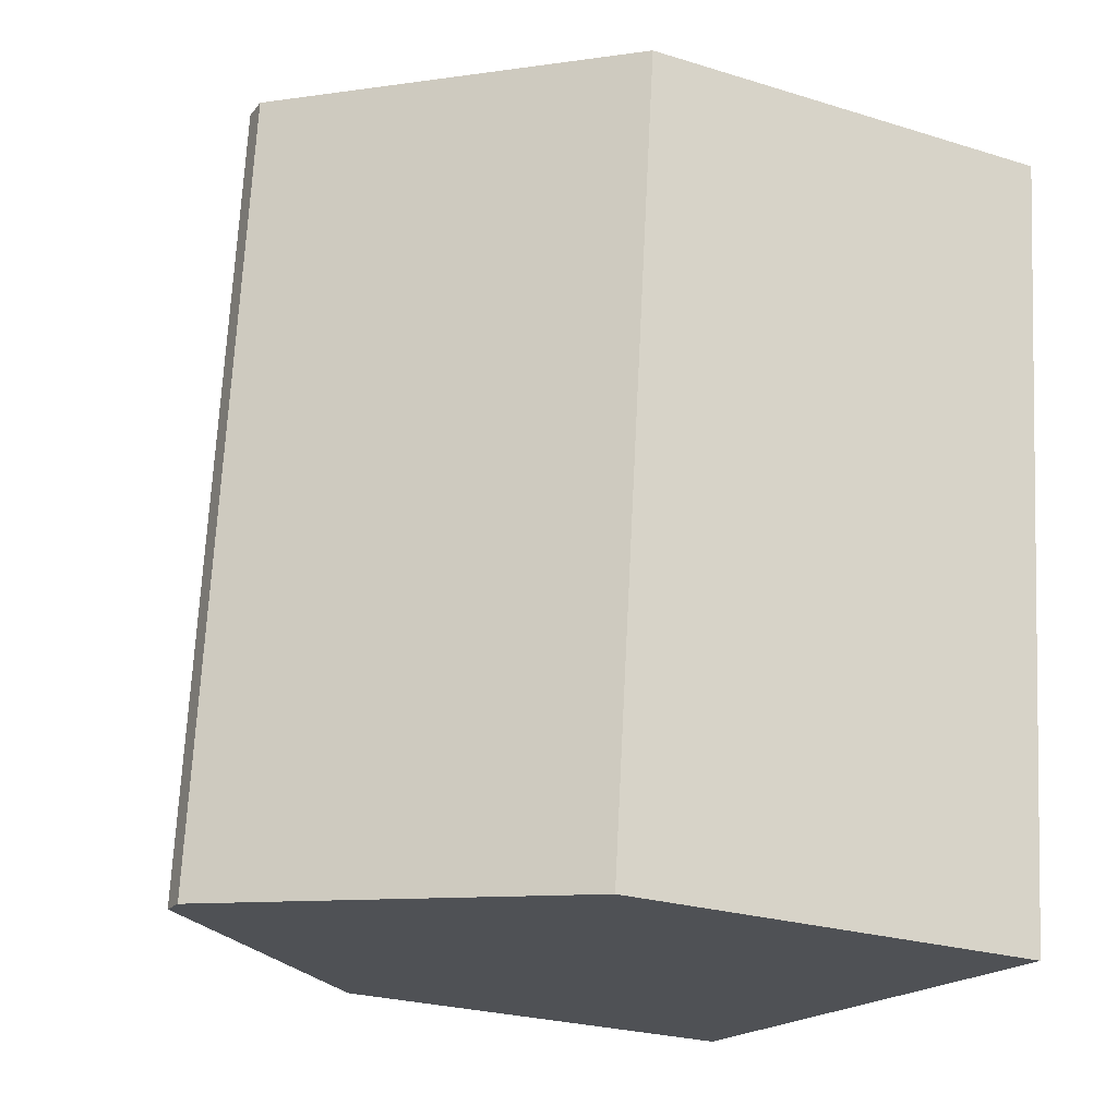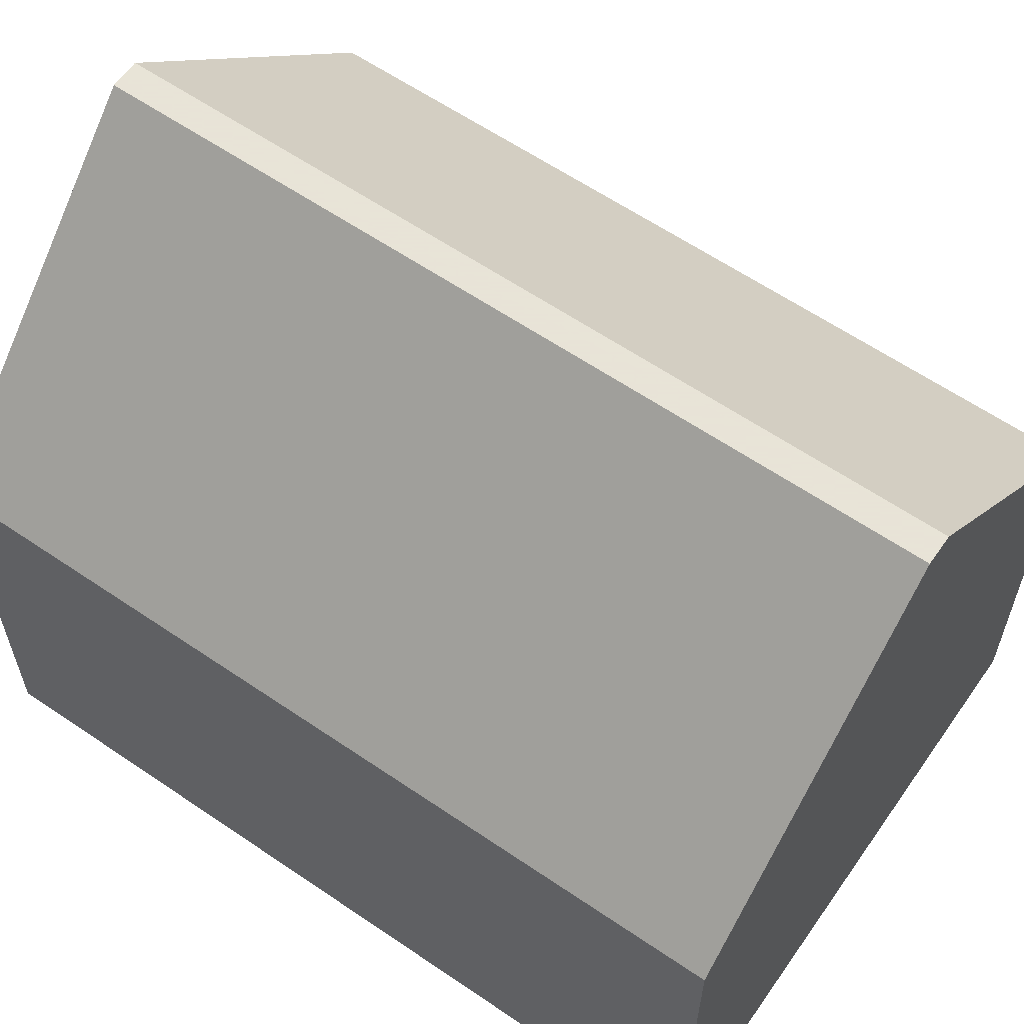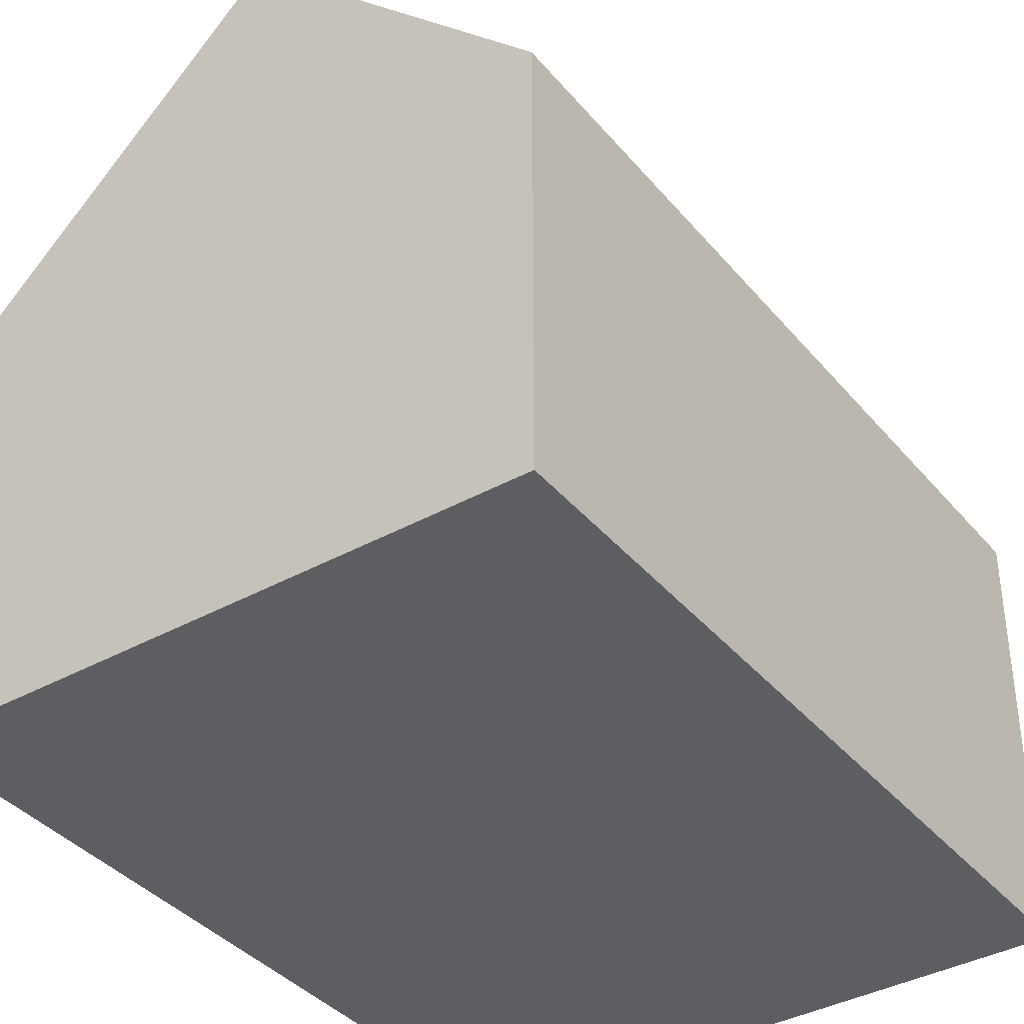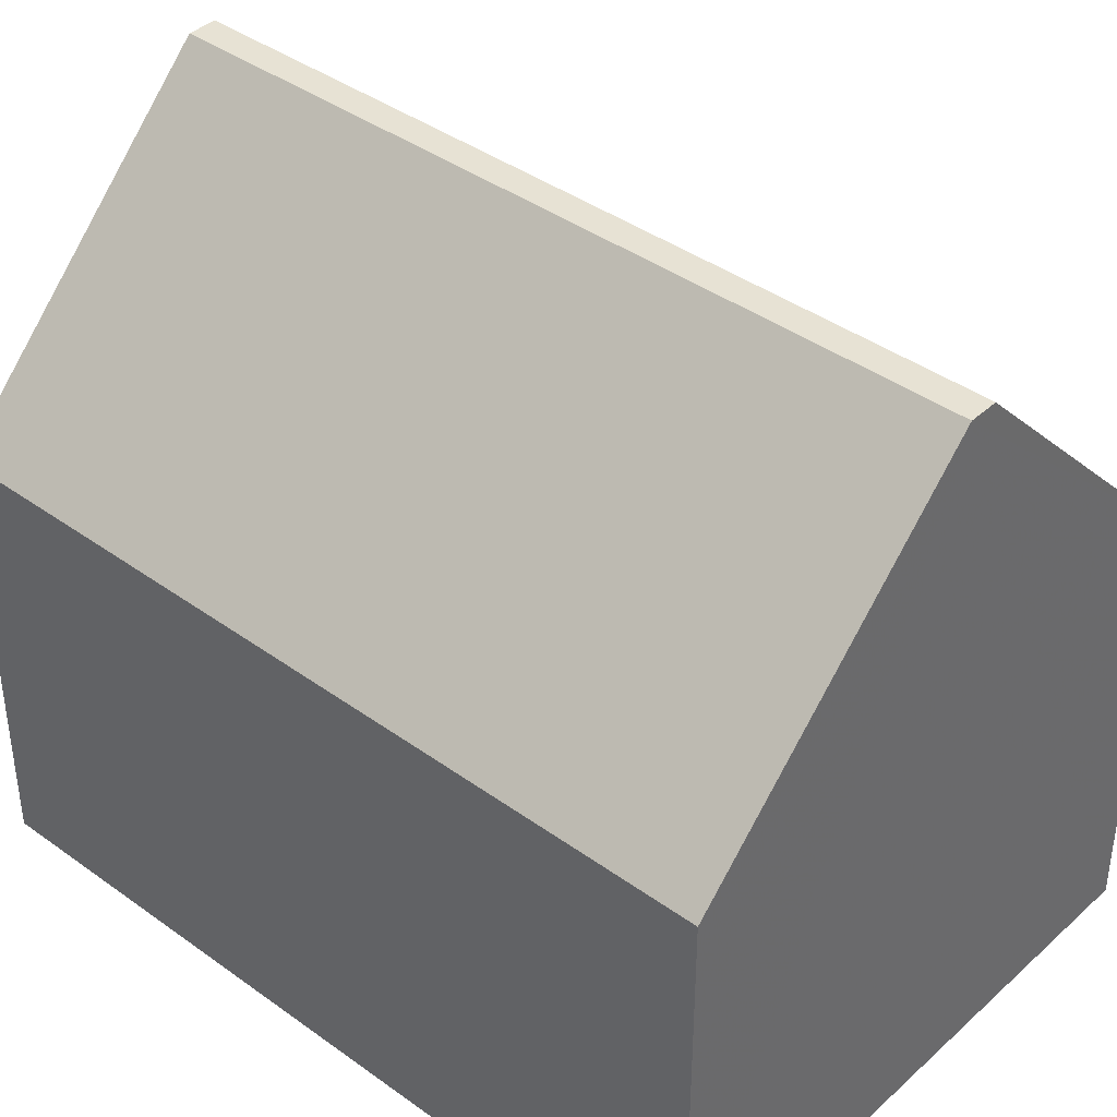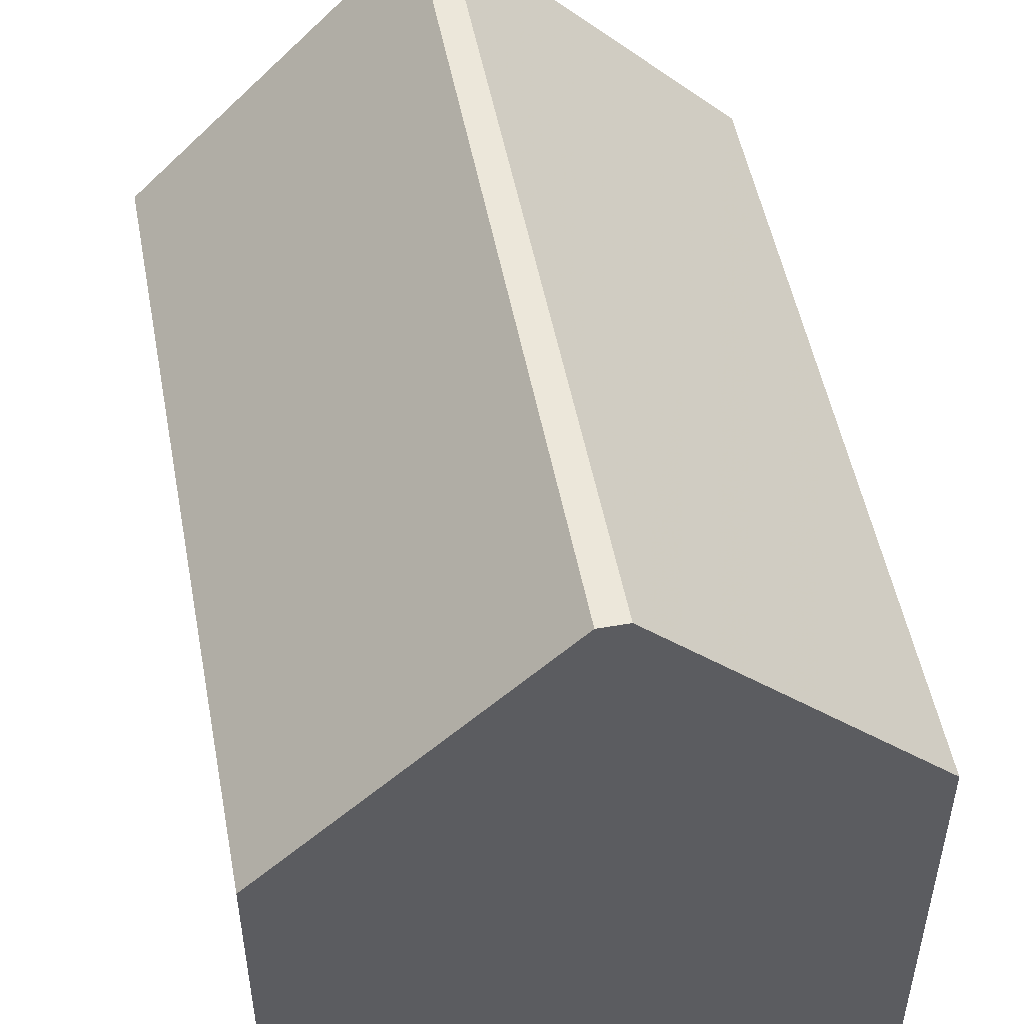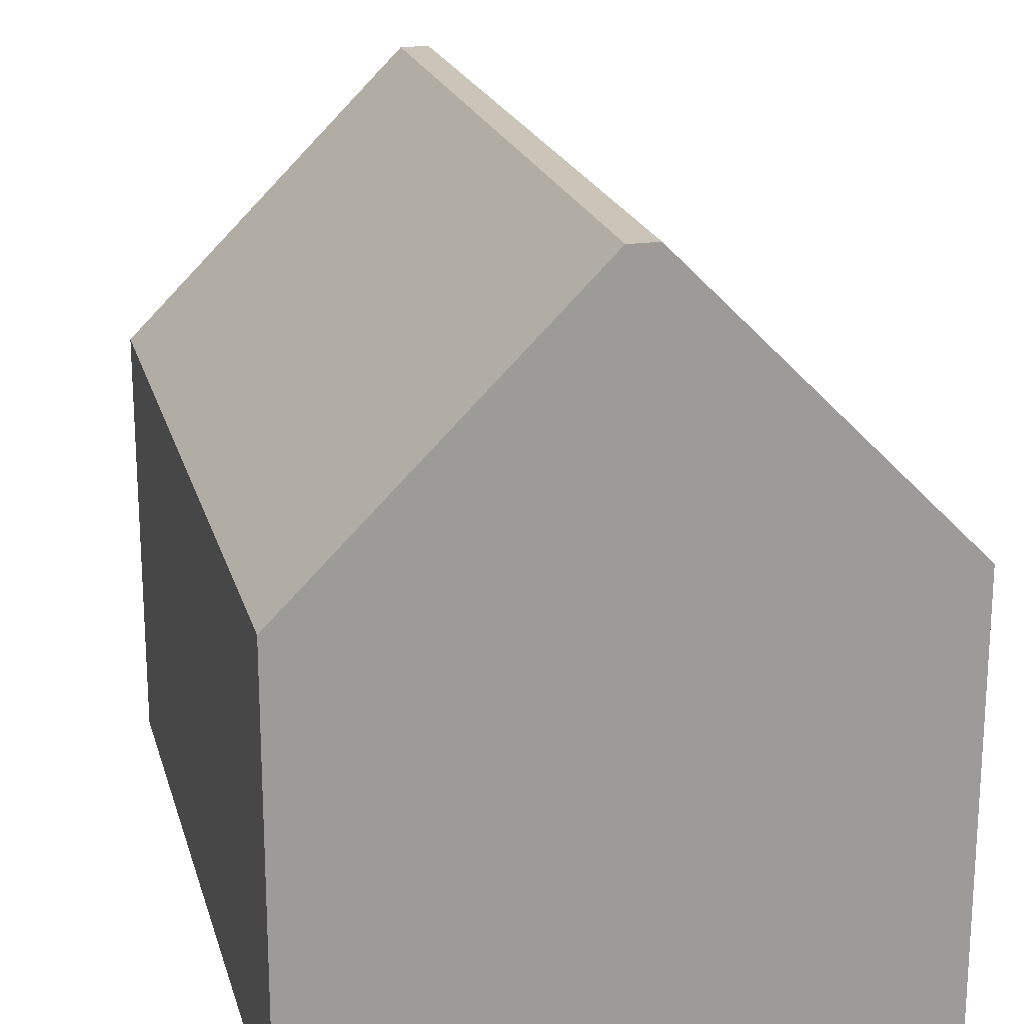
<metadata>
{"format":"obj","ext":"obj","renderer":"f3d","projection":"perspective","resolution":1024,"background":"white","views":[{"elev":-25.7,"azim":-116.2,"up":"+Z"},{"elev":61.4,"azim":-61.9,"up":"+Y"},{"elev":-38.3,"azim":-151.6,"up":"+Y"},{"elev":39.9,"azim":125.1,"up":"+Y"},{"elev":51.3,"azim":162.6,"up":"+Y"},{"elev":20.3,"azim":159.1,"up":"+Y"}]}
</metadata>
<code>
v -6.838 0.1129 -5.551
v -6.857 0.1316 -5.553
v -6.859 0.1316 -5.553
v -6.878 0.1129 -5.555
v -6.878 0.08473 -5.555
v -6.838 0.08473 -5.551
v -6.857 0.1316 -5.553
v -6.851 0.1316 -5.605
v -6.853 0.1316 -5.605
v -6.859 0.1316 -5.553
v -6.872 0.1129 -5.608
v -6.878 0.1129 -5.555
v -6.872 0.1129 -5.608
v -6.872 0.08473 -5.608
v -6.878 0.08473 -5.555
v -6.838 0.08473 -5.551
v -6.878 0.08473 -5.555
v -6.872 0.08473 -5.608
v -6.832 0.08473 -5.603
v -6.832 0.1129 -5.603
v -6.838 0.1129 -5.551
v -6.838 0.08473 -5.551
v -6.832 0.08473 -5.603
v -6.851 0.1316 -5.605
v -6.832 0.1129 -5.603
v -6.832 0.08473 -5.603
v -6.872 0.08473 -5.608
v -6.872 0.1129 -5.608
v -6.853 0.1316 -5.605
f 1 2 3
f 1 3 4
f 1 4 5
f 1 5 6
f 7 8 9
f 7 9 10
f 9 11 4
f 9 4 3
f 12 13 14
f 12 14 15
f 16 17 18
f 16 18 19
f 20 21 22
f 20 22 23
f 20 8 2
f 1 20 2
f 24 25 26
f 24 26 27
f 24 27 28
f 24 28 29

</code>
